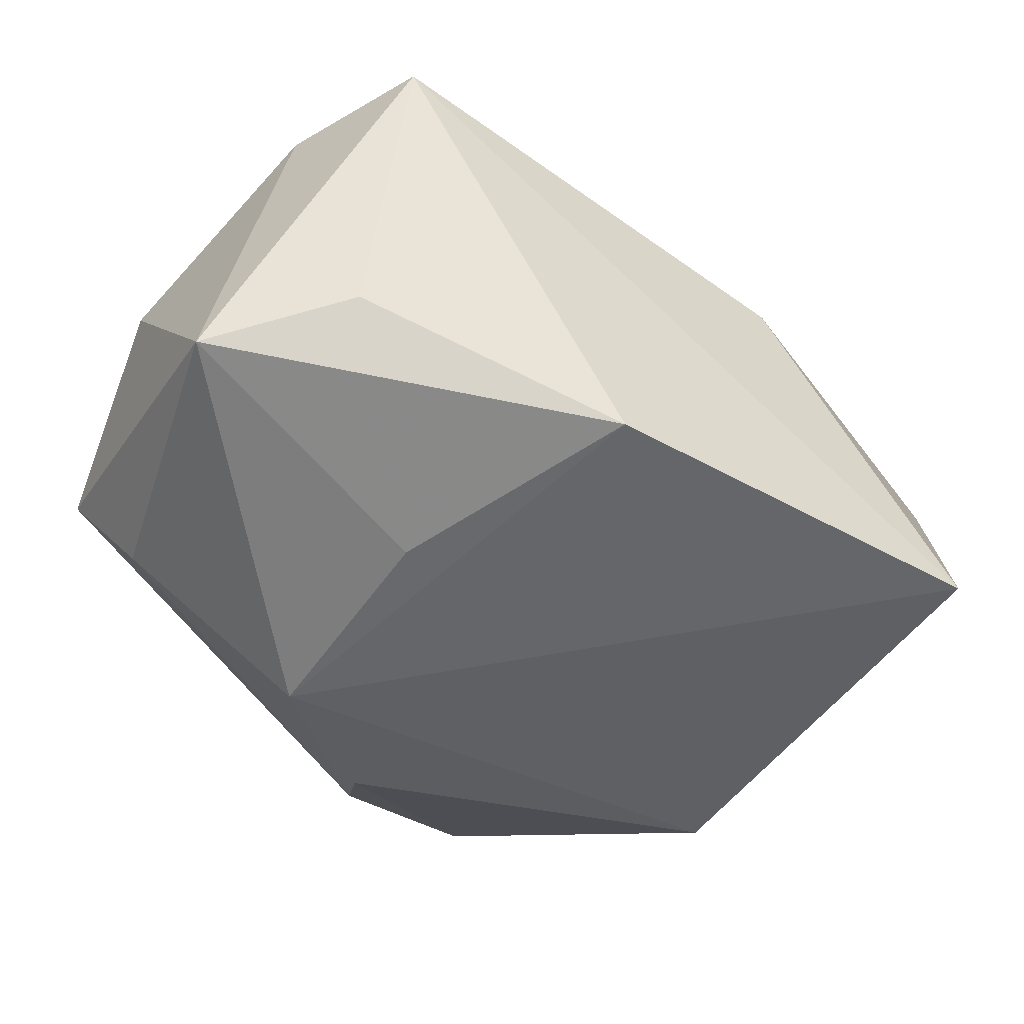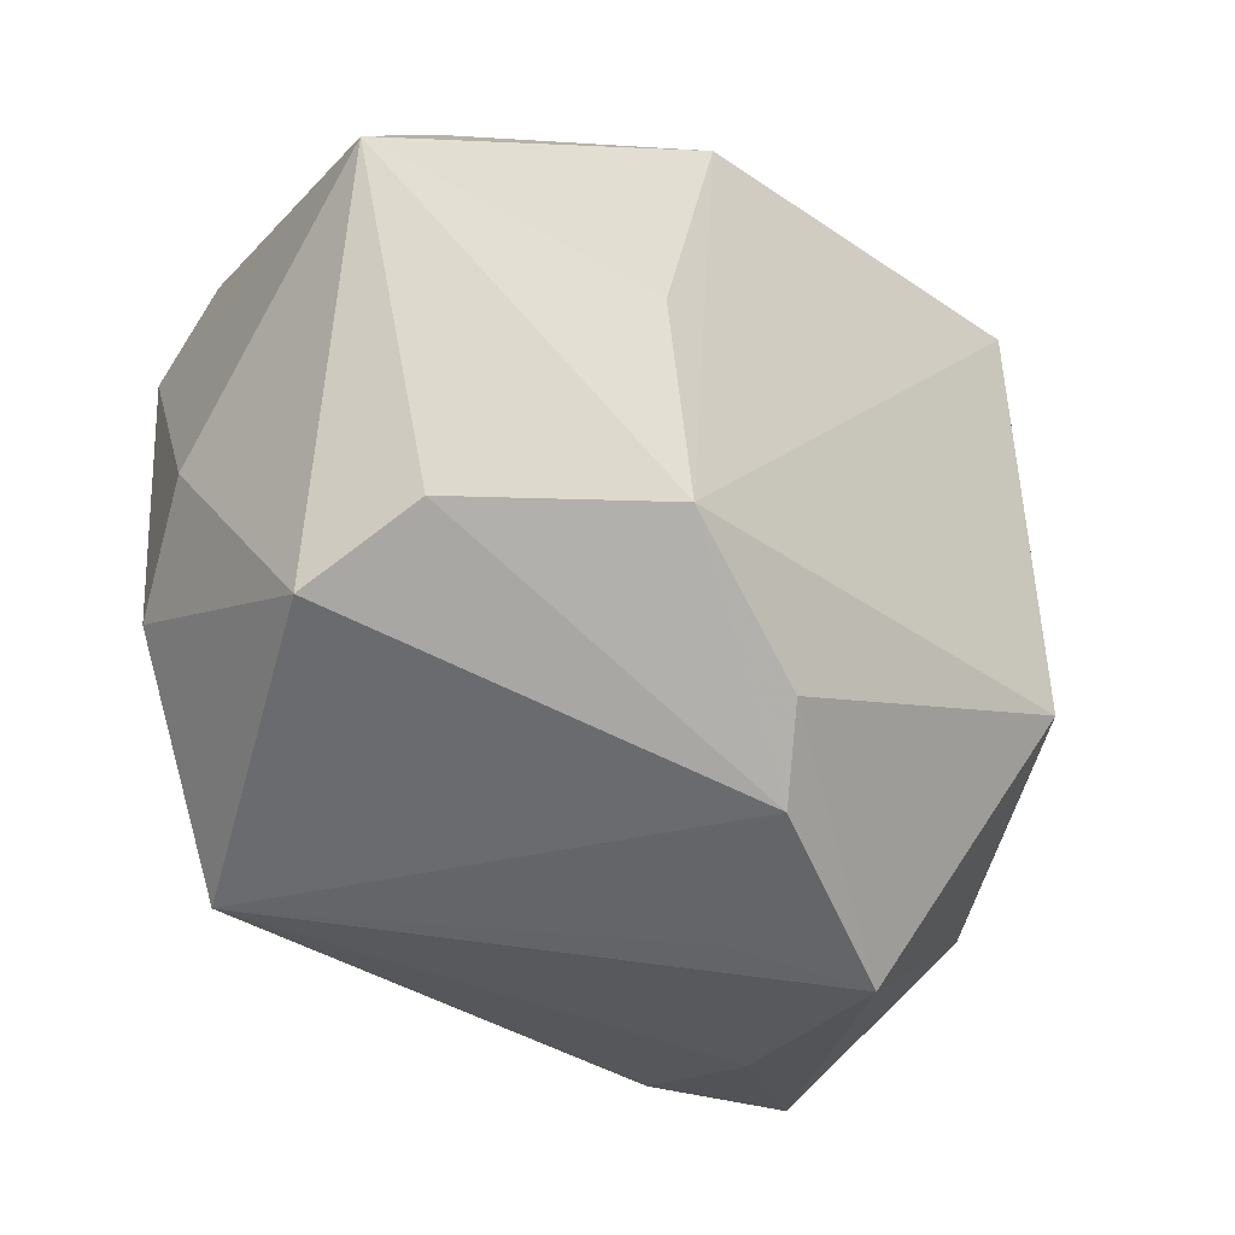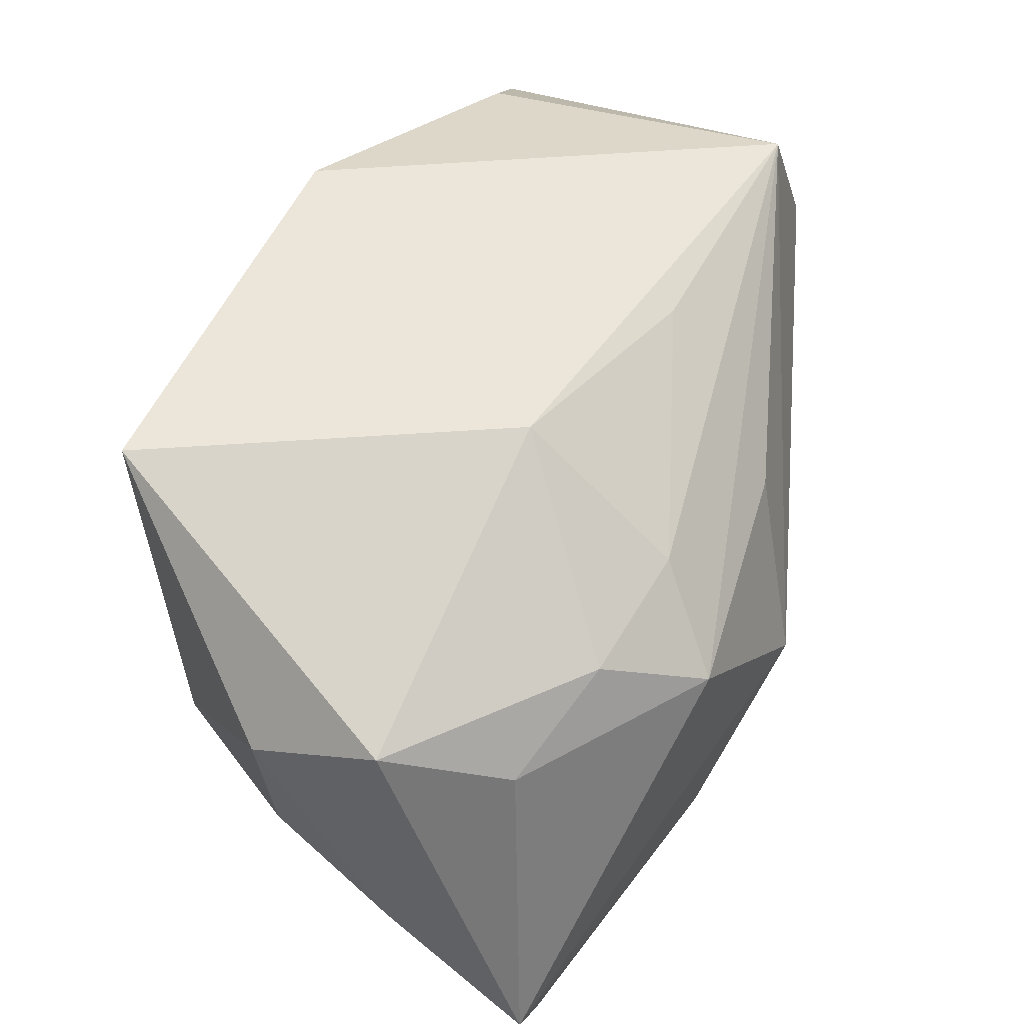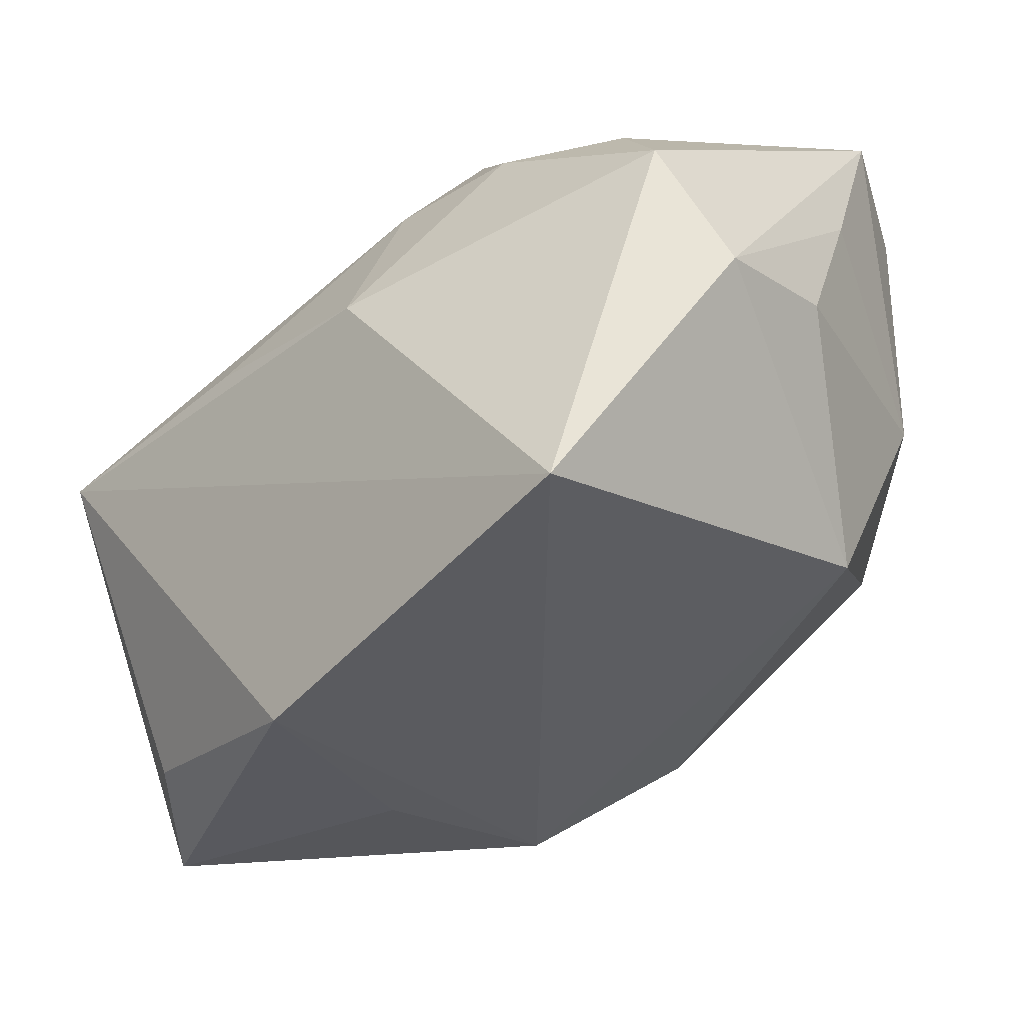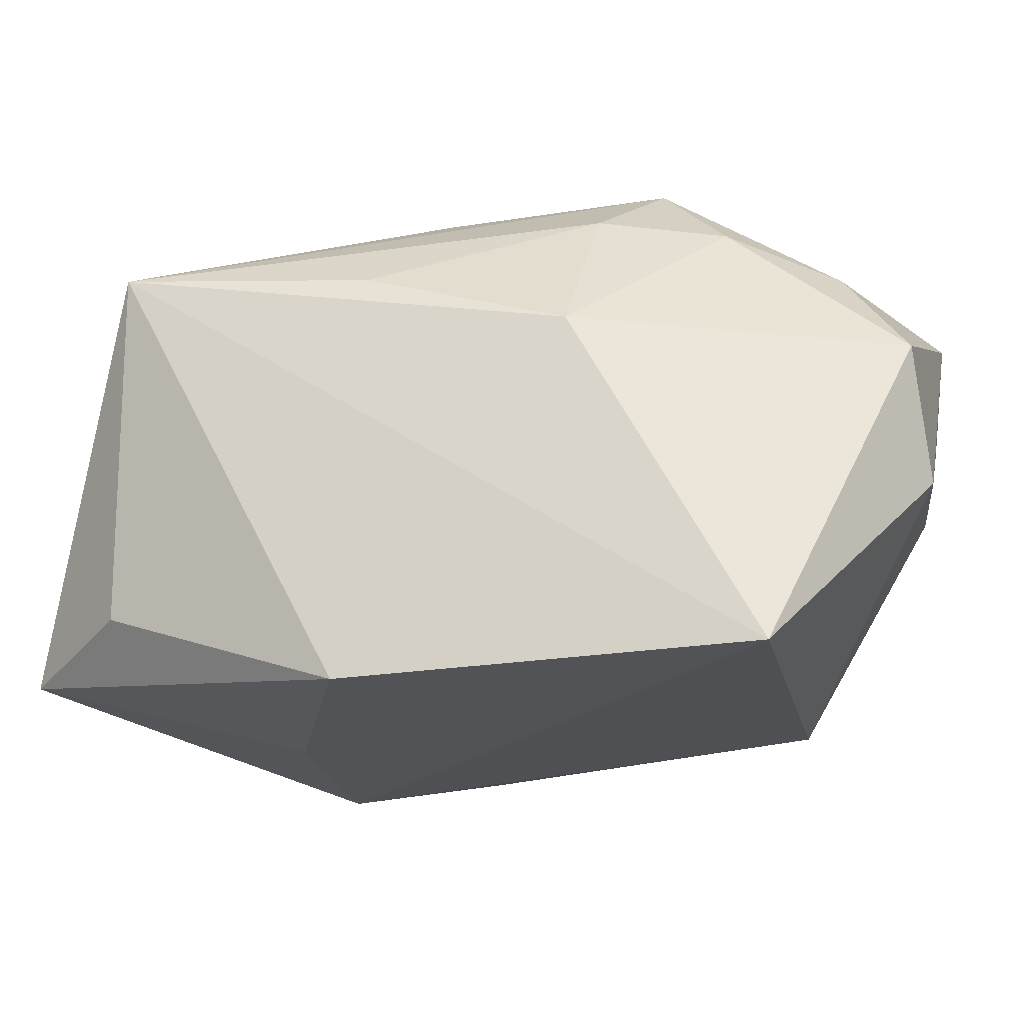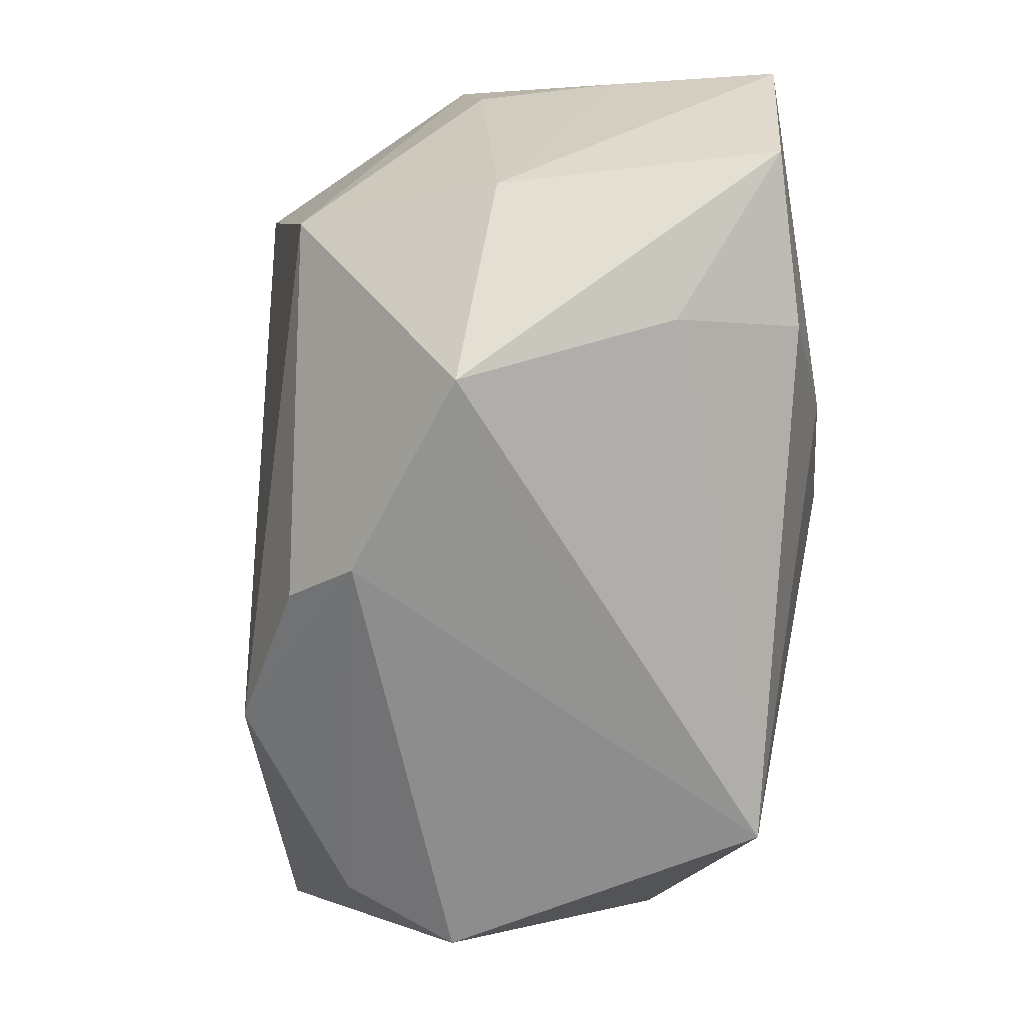
<metadata>
{"format":"obj","ext":"obj","renderer":"f3d","projection":"perspective","resolution":1024,"background":"white","views":[{"elev":-64.2,"azim":134.7,"up":"+Z"},{"elev":-46.9,"azim":148.3,"up":"+Y"},{"elev":65.7,"azim":-53.9,"up":"+Y"},{"elev":-32.6,"azim":-143.9,"up":"+Z"},{"elev":63.3,"azim":-167.9,"up":"+Y"},{"elev":-71.4,"azim":-81.7,"up":"+Y"}]}
</metadata>
<code>
v -0.02627 -0.01372 0.02139
v -0.007183 -0.02292 0.0003511
v -0.004467 -0.02216 -0.01021
v -0.01662 -0.02348 -0.001404
v -0.01506 -0.01635 0.02107
v -0.007311 -0.009275 0.02238
v 0.008208 0.01196 0.01588
v -0.02041 0.01513 0.01512
v -0.02978 -0.003493 0.02238
v 0.02444 0.01009 -0.01918
v -0.002022 -0.01856 -0.01512
v 0.03021 0.001532 -0.02206
v -0.0296 0.005906 0.001858
v 0.02843 -0.01089 0.005914
v -0.02449 -0.005334 -0.01156
v 0.0107 0.0003577 -0.02228
v 0.02516 -0.01944 -0.008188
v 0.02137 -0.01618 -0.01521
v -0.002495 0.0231 0.003287
v 0.0075 0.017 -0.02294
v -0.002748 0.01749 0.0148
v 0.0188 -0.02185 0.01402
v 0.02846 0.01785 0.002851
v 0.008084 -0.01392 -0.02057
v -0.01951 0.02319 -0.01706
v 0.00301 0.001214 0.02238
v -0.02661 -0.01242 0.002651
v 0.01161 0.02013 0.005131
v -0.006539 0.01292 0.02101
v -0.02992 0.001696 0.01119
v 0.03066 0.007862 0.004341
v 0.03066 -0.007528 -0.002639
v -0.01175 0.01754 0.01556
v -0.02883 0.01541 0.0001909
v -0.01737 -0.01904 0.01306
v -0.02562 0.0195 0.008129
f 25 24 15
f 20 24 25
f 25 23 20
f 22 3 17
f 19 23 25
f 12 24 16
f 16 20 12
f 24 20 16
f 10 23 12
f 12 20 10
f 10 20 23
f 2 22 4
f 4 3 2
f 2 3 22
f 11 15 24
f 24 3 11
f 4 15 11
f 11 3 4
f 22 17 14
f 18 3 24
f 18 17 3
f 18 24 12
f 12 17 18
f 27 1 9
f 27 13 15
f 27 15 4
f 4 1 27
f 36 19 25
f 29 9 26
f 12 23 31
f 22 14 31
f 26 22 31
f 31 23 26
f 35 1 4
f 35 5 1
f 4 22 35
f 22 5 35
f 9 1 6
f 1 5 6
f 26 9 6
f 6 22 26
f 6 5 22
f 30 27 9
f 13 27 30
f 34 36 25
f 25 15 34
f 15 13 34
f 13 30 34
f 9 36 34
f 34 30 9
f 26 23 7
f 7 29 26
f 23 29 7
f 21 29 23
f 8 36 9
f 9 29 8
f 12 31 32
f 32 31 14
f 32 17 12
f 32 14 17
f 23 19 28
f 28 21 23
f 19 21 28
f 19 36 33
f 33 21 19
f 29 21 33
f 36 8 33
f 33 8 29

</code>
